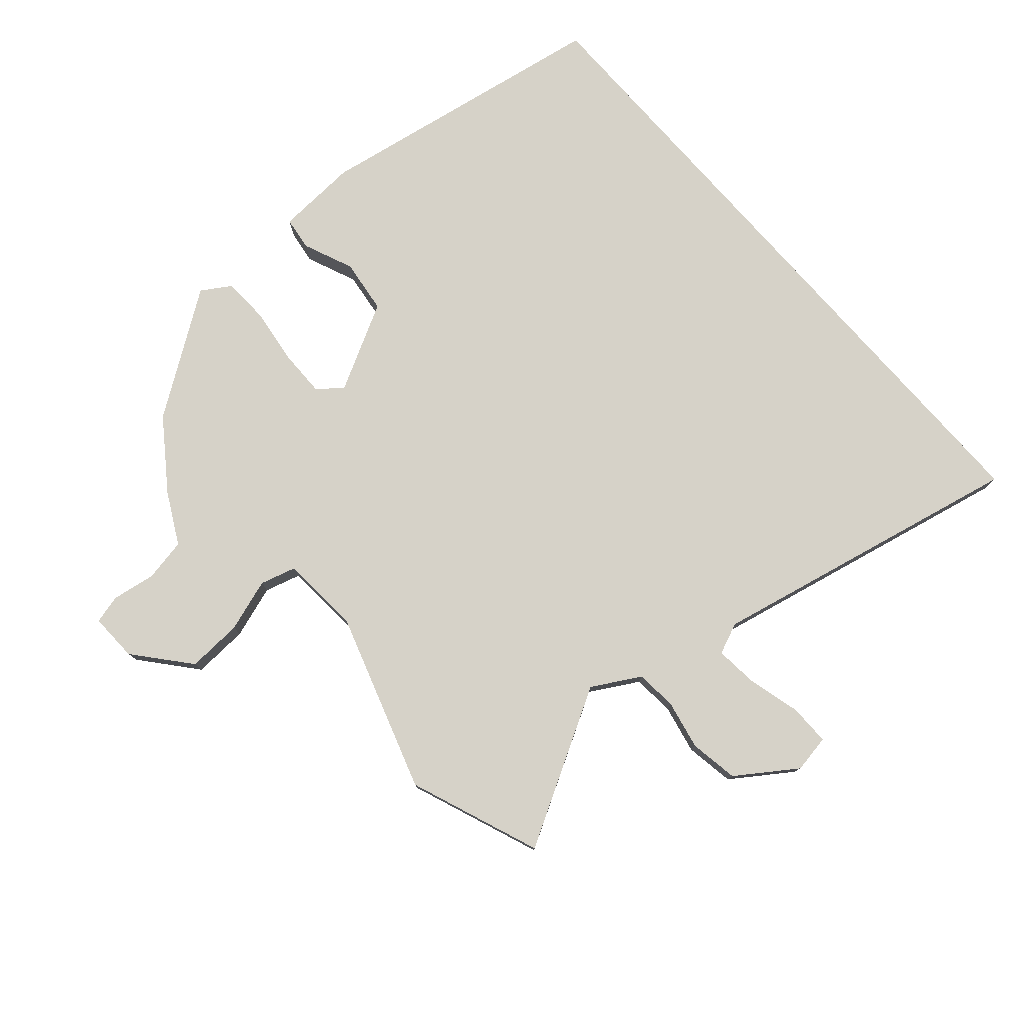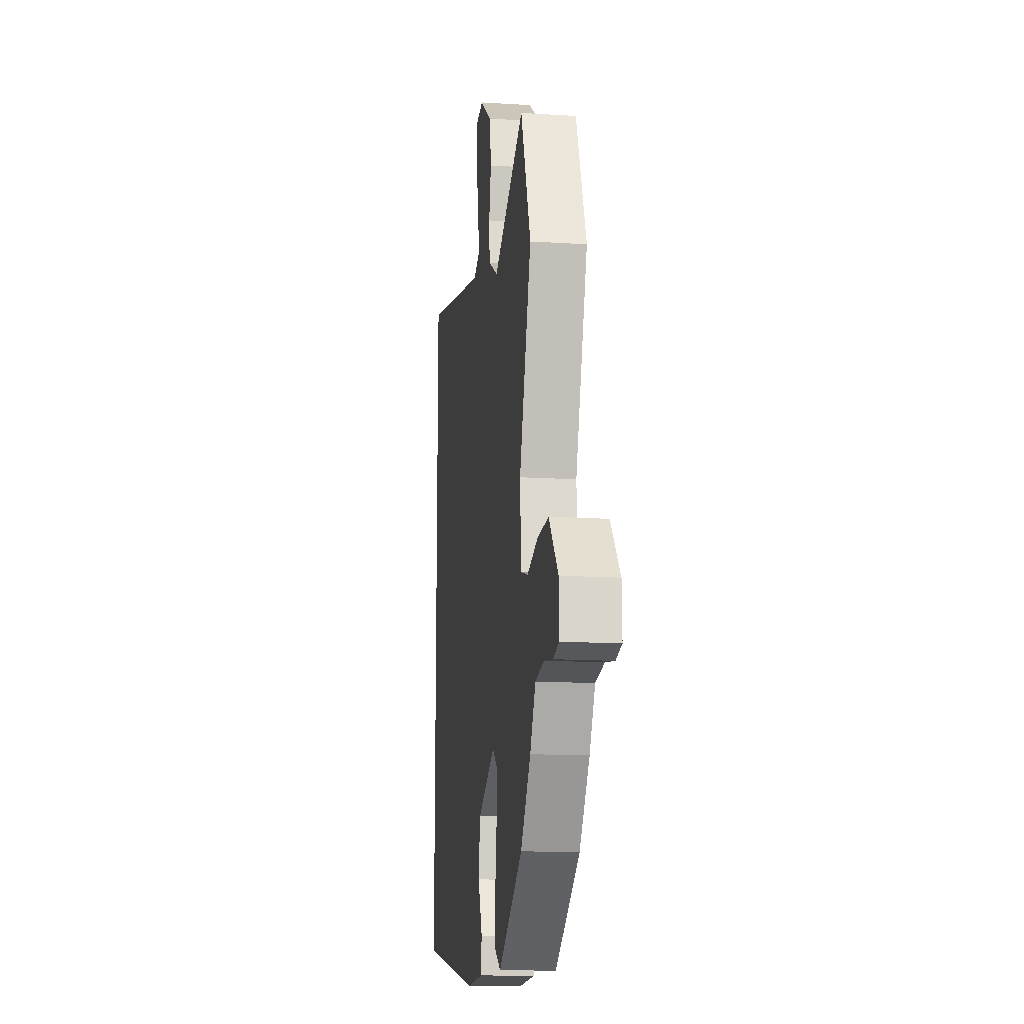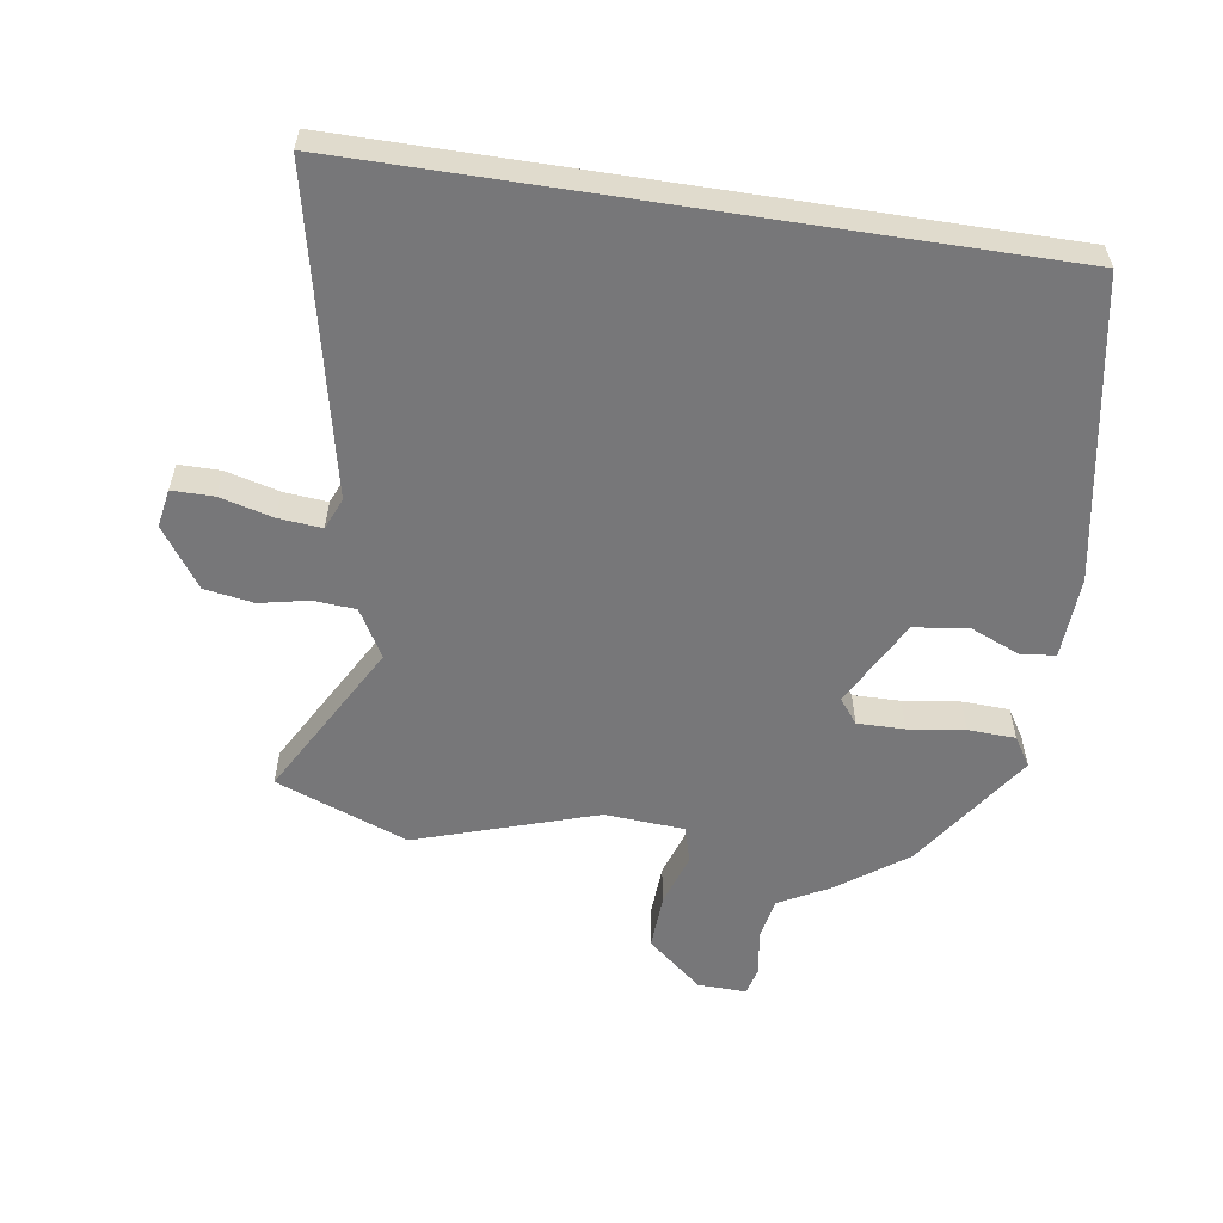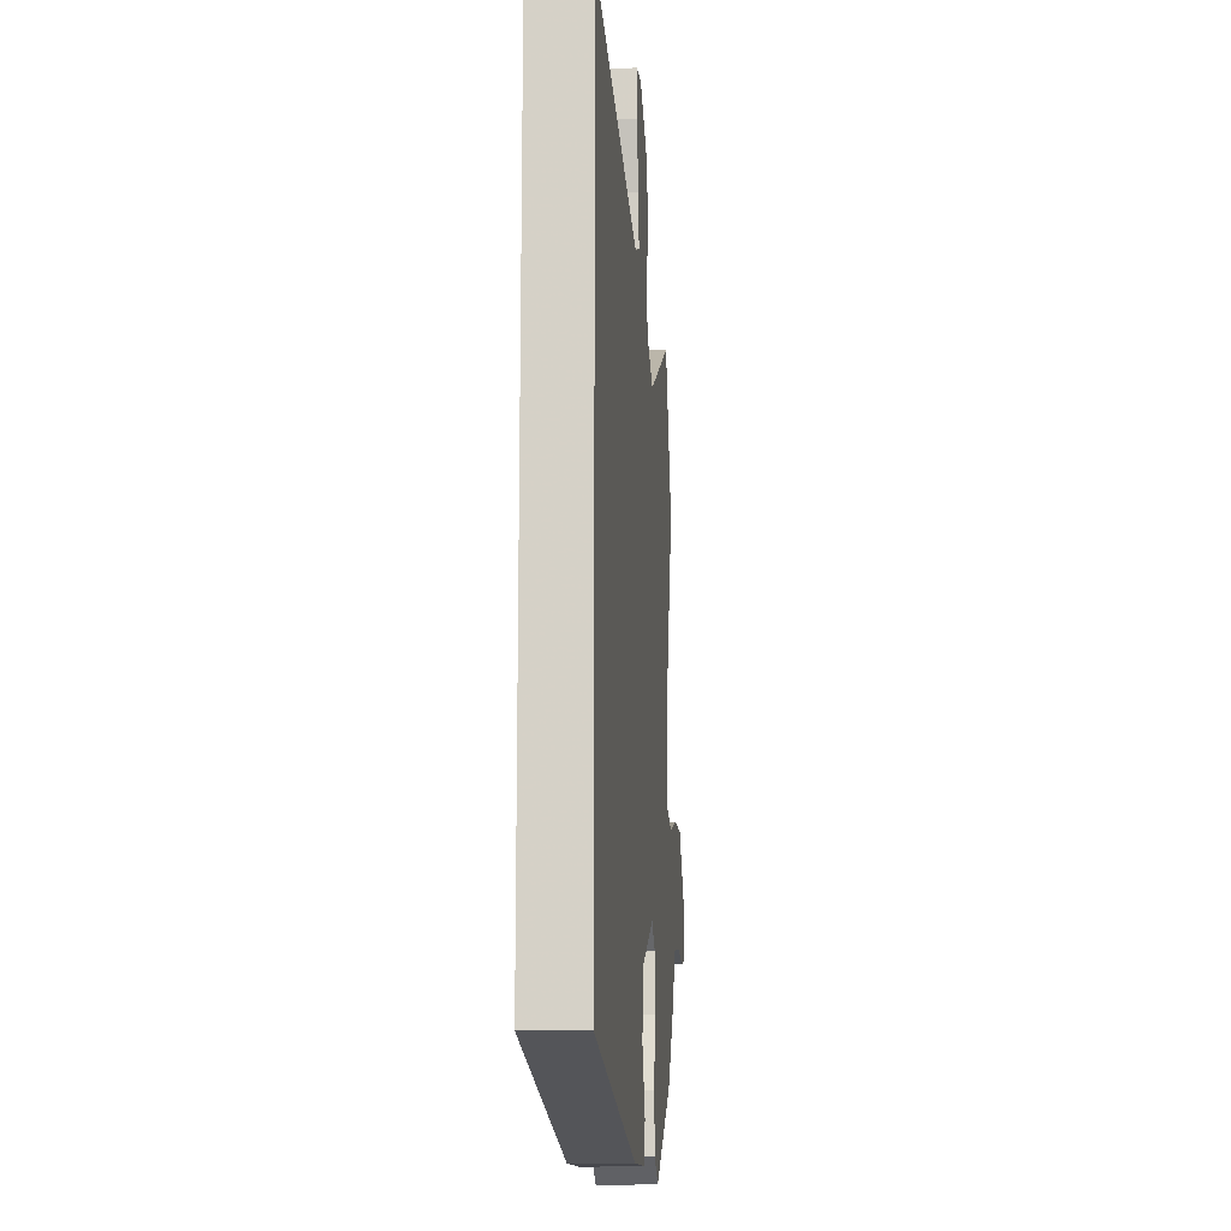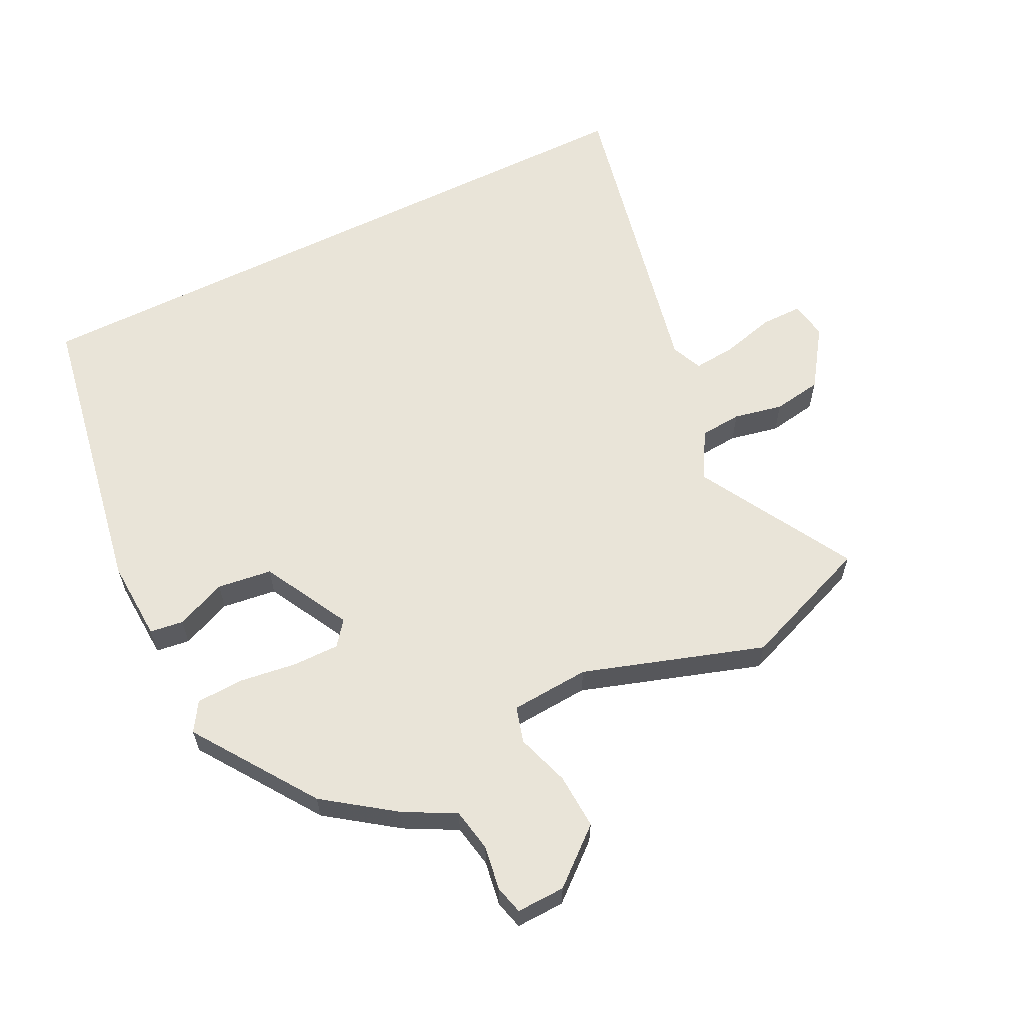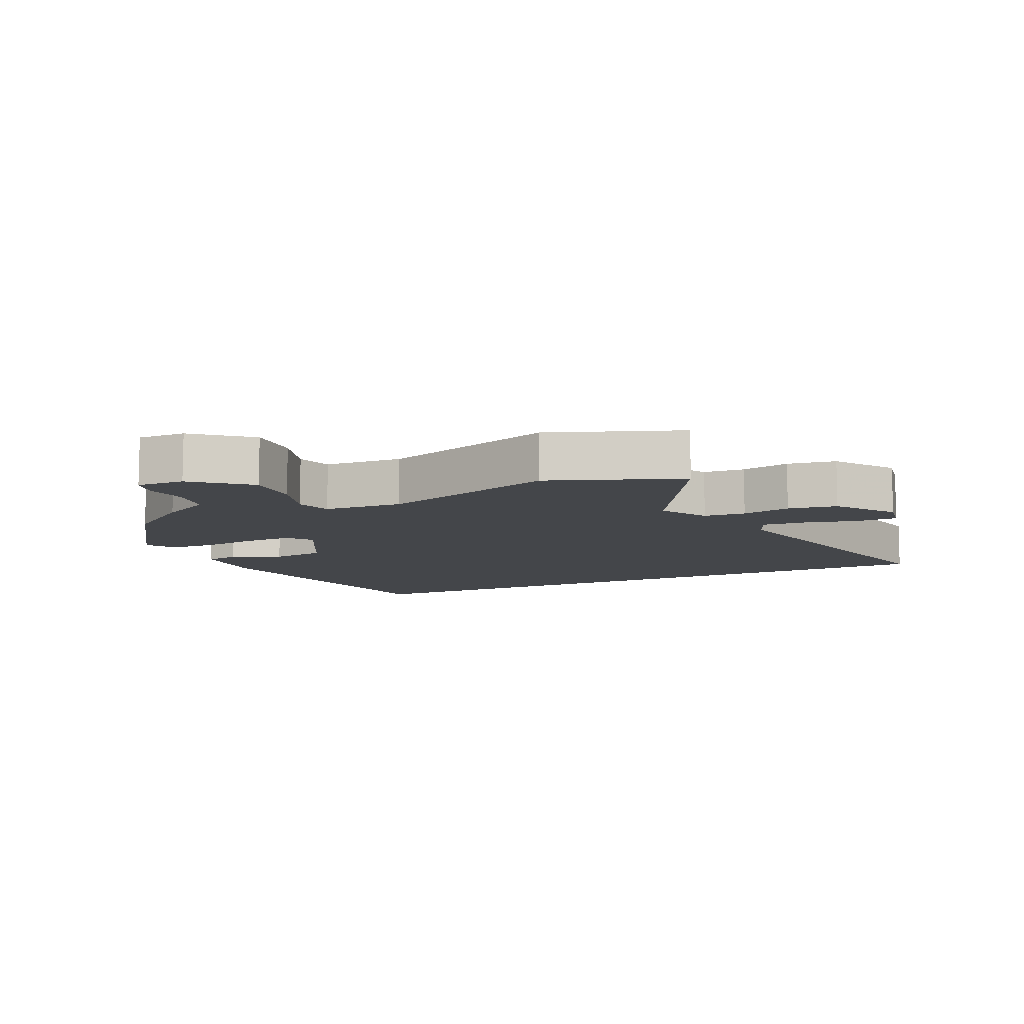
<metadata>
{"format":"obj","ext":"obj","renderer":"f3d","projection":"perspective","resolution":1024,"background":"white","views":[{"elev":78.4,"azim":-41.5,"up":"+Y"},{"elev":-14.2,"azim":-97.9,"up":"+Z"},{"elev":-57.2,"azim":81.2,"up":"+Y"},{"elev":-14.6,"azim":95.0,"up":"+Z"},{"elev":60.6,"azim":-116.7,"up":"+Y"},{"elev":-9.6,"azim":-65.1,"up":"+Y"}]}
</metadata>
<code>
v 0.5 0.07 0.648
v 0.5 0.07 -0.383
v 0.045 0.07 -0.465
v -0.08 0.07 -0.459
v -0.087 0.07 -0.408
v -0.055 0.07 -0.331
v -0.066 0.07 -0.248
v -0.199 0.07 -0.178
v -0.236 0.07 -0.207
v -0.235 0.07 -0.279
v -0.223 0.07 -0.365
v -0.226 0.07 -0.437
v -0.27 0.07 -0.465
v -0.456 0.07 -0.339
v -0.532 0.07 -0.235
v -0.574 0.07 -0.157
v -0.64 0.07 -0.145
v -0.707 0.07 -0.156
v -0.751 0.07 -0.145
v -0.749 0.07 -0.071
v -0.679 0.07 0.013
v -0.594 0.07 0.009
v -0.513 0.07 -0.017
v -0.458 0.07 -0.001
v -0.45 0.07 0.12
v -0.54 0.07 0.394
v -0.464 0.07 0.595
v -0.226 0.07 0.463
v -0.153 0.07 0.505
v -0.148 0.07 0.569
v -0.164 0.07 0.644
v -0.152 0.07 0.719
v -0.062 0.07 0.782
v -0.004 0.07 0.772
v -0.004 0.07 0.709
v -0.025 0.07 0.628
v -0.031 0.07 0.562
v 0.017 0.07 0.542
v 0.5 0 0.648
v 0.5 0 -0.383
v 0.045 0 -0.465
v -0.08 0 -0.459
v -0.087 0 -0.408
v -0.055 0 -0.331
v -0.066 0 -0.248
v -0.199 0 -0.178
v -0.236 0 -0.207
v -0.235 0 -0.279
v -0.223 0 -0.365
v -0.226 0 -0.437
v -0.27 0 -0.465
v -0.456 0 -0.339
v -0.532 0 -0.235
v -0.574 0 -0.157
v -0.64 0 -0.145
v -0.707 0 -0.156
v -0.751 0 -0.145
v -0.749 0 -0.071
v -0.679 0 0.013
v -0.594 0 0.009
v -0.513 0 -0.017
v -0.458 0 -0.001
v -0.45 0 0.12
v -0.54 0 0.394
v -0.464 0 0.595
v -0.226 0 0.463
v -0.153 0 0.505
v -0.148 0 0.569
v -0.164 0 0.644
v -0.152 0 0.719
v -0.062 0 0.782
v -0.004 0 0.772
v -0.004 0 0.709
v -0.025 0 0.628
v -0.031 0 0.562
v 0.017 0 0.542
f 34 35 36
f 33 34 36
f 32 33 36
f 31 32 36
f 30 31 36
f 29 30 36 37
f 28 29 37 38
f 25 26 27 28
f 38 1 2
f 28 38 2
f 25 28 2
f 24 25 2
f 21 22 23
f 20 21 23
f 19 20 23
f 18 19 23
f 17 18 23
f 16 17 23 24
f 15 16 24
f 14 15 24
f 13 14 24
f 12 13 24
f 11 12 24
f 10 11 24
f 4 5 6
f 3 4 6
f 2 3 6
f 2 6 7
f 24 2 7 8
f 9 10 24
f 8 9 24
f 74 73 72
f 74 72 71
f 74 71 70
f 74 70 69
f 74 69 68
f 75 74 68 67
f 76 75 67 66
f 66 65 64 63
f 40 39 76
f 40 76 66
f 40 66 63
f 40 63 62
f 61 60 59
f 61 59 58
f 61 58 57
f 61 57 56
f 61 56 55
f 62 61 55 54
f 62 54 53
f 62 53 52
f 62 52 51
f 62 51 50
f 62 50 49
f 62 49 48
f 44 43 42
f 44 42 41
f 44 41 40
f 45 44 40
f 46 45 40 62
f 62 48 47
f 62 47 46
f 1 39 40 2
f 2 40 41 3
f 3 41 42 4
f 4 42 43 5
f 5 43 44 6
f 6 44 45 7
f 7 45 46 8
f 8 46 47 9
f 9 47 48 10
f 10 48 49 11
f 11 49 50 12
f 12 50 51 13
f 13 51 52 14
f 14 52 53 15
f 15 53 54 16
f 16 54 55 17
f 17 55 56 18
f 18 56 57 19
f 19 57 58 20
f 20 58 59 21
f 21 59 60 22
f 22 60 61 23
f 23 61 62 24
f 24 62 63 25
f 25 63 64 26
f 26 64 65 27
f 27 65 66 28
f 28 66 67 29
f 29 67 68 30
f 30 68 69 31
f 31 69 70 32
f 32 70 71 33
f 33 71 72 34
f 34 72 73 35
f 35 73 74 36
f 36 74 75 37
f 37 75 76 38
f 38 76 39 1

</code>
